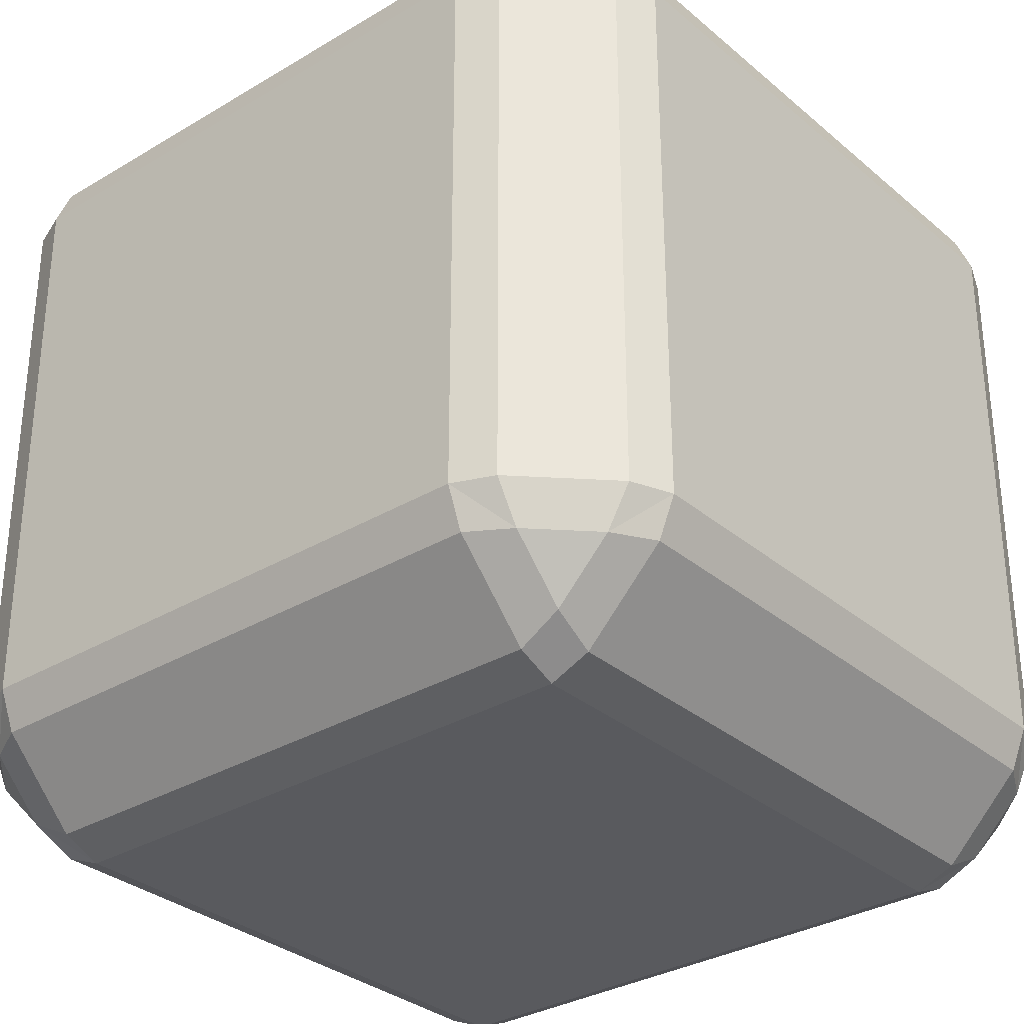
<metadata>
{"format":"obj","ext":"obj","renderer":"f3d","projection":"perspective","resolution":1024,"background":"white","views":[{"elev":-31.8,"azim":-49.8,"up":"+Y"}]}
</metadata>
<code>
o Cube.001
v -0.9604 -0.7734 -0.3223
v -0.9604 -0.7734 -0.6777
v -0.7734 -0.9604 -0.3223
v -0.3223 0.3223 1
v -0.3223 0.6777 1
v -0.6777 0.3223 1
v 0.3223 0.7734 0.9604
v 0.6777 0.7734 0.9604
v 0.3223 0.9604 0.7734
v -0.9604 0.7734 0.3223
v -0.9604 0.7734 0.6777
v -0.7734 0.9604 0.3223
v -1 0.3223 -0.3223
v -1 0.6777 -0.3223
v -1 0.3223 -0.6777
v 0.3223 0.9604 -0.7734
v 0.6777 0.9604 -0.7734
v 0.3223 0.7734 -0.9604
v -0.7734 -0.3223 -0.9604
v -0.7734 -0.6777 -0.9604
v -0.9604 -0.3223 -0.7734
v 0.9604 -0.3223 -0.7734
v 0.9604 -0.6777 -0.7734
v 0.7734 -0.3223 -0.9604
v -0.7734 -0.9604 0.3223
v -0.7734 -0.9604 0.6777
v -0.9604 -0.7734 0.3223
v 1 0.3223 0.3223
v 1 0.6777 0.3223
v 1 0.3223 0.6777
v -0.3223 0.9604 0.7734
v -0.6777 0.9604 0.7734
v -0.3223 0.7734 0.9604
v 1 -0.6777 0.3223
v 1 -0.3223 0.3223
v 1 -0.6777 0.6777
v 0.7734 -0.3223 0.9604
v 0.7734 -0.6777 0.9604
v 0.9604 -0.3223 0.7734
v 0.7734 0.9604 0.3223
v 0.7734 0.9604 0.6777
v 0.9604 0.7734 0.3223
v -0.3223 -0.6777 1
v -0.3223 -0.3223 1
v -0.6777 -0.6777 1
v -0.9604 -0.3223 0.7734
v -0.9604 -0.6777 0.7734
v -0.7734 -0.3223 0.9604
v -0.3223 0.7734 -0.9604
v -0.6777 0.7734 -0.9604
v -0.3223 0.9604 -0.7734
v -0.3223 -1 -0.6777
v -0.3223 -1 -0.3223
v -0.6777 -1 -0.6777
v 0.9604 0.7734 -0.3223
v 0.9604 0.7734 -0.6777
v 0.7734 0.9604 -0.3223
v -0.7734 0.9604 -0.3223
v -0.7734 0.9604 -0.6777
v -0.9604 0.7734 -0.3223
v 0.9604 -0.7734 -0.2102
v 0.9604 -0.7734 0.2102
v 0.7734 -0.9604 -0.2102
v 0.6777 0.6777 -1
v 0.6777 0.3223 -1
v 0.3223 0.6777 -1
v 0.6777 -1 -0.6777
v 0.6777 -1 -0.3223
v 0.3223 -1 -0.6777
v 0.6777 -0.3223 -1
v 0.6777 -0.6777 -1
v 0.3223 -0.3223 -1
v 0.9604 -0.7734 0.3223
v 0.9604 -0.7734 0.6777
v 0.7734 -0.9604 0.3223
v -0.3223 -0.7734 0.9604
v -0.6777 -0.7734 0.9604
v -0.3223 -0.9604 0.7734
v -1 -0.6777 -0.3223
v -1 -0.3223 -0.3223
v -1 -0.6777 -0.6777
v 0.7734 0.3223 -0.9604
v 0.7734 0.6777 -0.9604
v 0.9604 0.3223 -0.7734
v 0.6777 1 0.3223
v 0.3223 1 0.3223
v 0.6777 1 0.6777
v -0.3223 1 0.3223
v -0.6777 1 0.3223
v -0.3223 1 0.6777
v -0.9604 0.3223 -0.7734
v -0.9604 0.6777 -0.7734
v -0.7734 0.3223 -0.9604
v 1 -0.3223 0.2102
v 1 -0.6777 0.2102
v 1 -0.3223 -0.2102
v -0.2102 -0.6777 -1
v -0.2102 -0.3223 -1
v 0.2102 -0.6777 -1
v 0.3223 0.2102 -1
v 0.6777 0.2102 -1
v 0.3223 -0.2102 -1
v -0.2102 -0.3223 1
v -0.2102 -0.6777 1
v 0.2102 -0.3223 1
v 0.3223 -0.2102 1
v 0.6777 -0.2102 1
v 0.3223 0.2102 1
v -1 -0.3223 -0.2102
v -1 -0.6777 -0.2102
v -1 -0.3223 0.2102
v -1 -0.2102 0.3223
v -1 -0.2102 0.6777
v -1 0.2102 0.3223
v -0.3223 -0.2102 -1
v -0.6777 -0.2102 -1
v -0.3223 0.2102 -1
v 1 0.6777 0.2102
v 1 0.3223 0.2102
v 1 0.6777 -0.2102
v -0.2102 0.3223 -1
v -0.2102 0.6777 -1
v 0.2102 0.3223 -1
v -0.2102 0.6777 1
v -0.2102 0.3223 1
v 0.2102 0.6777 1
v -1 0.6777 -0.2102
v -1 0.3223 -0.2102
v -1 0.6777 0.2102
v -0.2102 1 -0.2102
v -0.2102 1 0.2102
v 0.2102 1 -0.2102
v 1 0.2102 -0.2102
v 1 0.2102 0.2102
v 1 -0.2102 -0.2102
v 0.2102 0.2102 1
v -0.2102 0.2102 1
v 0.2102 -0.2102 1
v -1 0.2102 0.2102
v -1 0.2102 -0.2102
v -1 -0.2102 0.2102
v 0.2102 -0.2102 -1
v -0.2102 -0.2102 -1
v 0.2102 0.2102 -1
v 0.6777 -1 0.3223
v 0.6777 -1 0.6777
v 0.3223 -1 0.3223
v -0.3223 -0.3223 -1
v -0.3223 -0.6777 -1
v -0.6777 -0.3223 -1
v 1 0.3223 -0.6777
v 1 0.6777 -0.6777
v 1 0.3223 -0.3223
v -0.3223 -1 0.3223
v -0.3223 -1 0.6777
v -0.6777 -1 0.3223
v 0.6777 0.3223 1
v 0.6777 0.6777 1
v 0.3223 0.3223 1
v -0.9085 -0.7795 -0.7795
v -0.7795 -0.7795 -0.9085
v -0.7795 -0.9085 -0.7795
v -1 0.3223 0.6777
v -1 0.6777 0.6777
v -1 0.3223 0.3223
v -0.3223 0.6777 -1
v -0.3223 0.3223 -1
v -0.6777 0.6777 -1
v 0.7795 0.9085 0.7795
v 0.7795 0.7795 0.9085
v 0.9085 0.7795 0.7795
v -0.7795 0.7795 -0.9085
v -0.9085 0.7795 -0.7795
v -0.7795 0.9085 -0.7795
v -0.7795 0.9085 0.7795
v -0.9085 0.7795 0.7795
v -0.7795 0.7795 0.9085
v -0.3223 1 -0.6777
v -0.6777 1 -0.6777
v -0.3223 1 -0.3223
v 1 -0.6777 -0.6777
v 1 -0.3223 -0.6777
v 1 -0.6777 -0.3223
v 0.7795 -0.7795 -0.9085
v 0.9085 -0.7795 -0.7795
v 0.7795 -0.9085 -0.7795
v 0.7734 -0.9604 -0.3223
v 0.7734 -0.9604 -0.6777
v 0.9604 -0.7734 -0.3223
v 0.7795 -0.9085 0.7795
v 0.9085 -0.7795 0.7795
v 0.7795 -0.7795 0.9085
v 0.6777 -0.6777 1
v 0.6777 -0.3223 1
v 0.3223 -0.3223 1
v -0.7795 -0.9085 0.7795
v -0.7795 -0.7795 0.9085
v -0.9085 -0.7795 0.7795
v -1 -0.6777 0.6777
v -1 -0.3223 0.6777
v -1 -0.6777 0.3223
v -0.3223 -0.9604 -0.7734
v -0.6777 -0.9604 -0.7734
v -0.3223 -0.7734 -0.9604
v 0.9085 0.7795 -0.7795
v 0.7795 0.7795 -0.9085
v 0.7795 0.9085 -0.7795
v 0.6777 1 -0.6777
v 0.3223 1 -0.6777
v 0.6777 1 -0.3223
v 0.9604 0.3223 0.7734
v 0.9604 0.6777 0.7734
v 0.7734 0.3223 0.9604
v -0.7734 0.3223 0.9604
v -0.7734 0.6777 0.9604
v -0.9604 0.3223 0.7734
v -0.3223 0.2102 1
v -0.6777 0.2102 1
v -0.3223 -0.2102 1
v -0.2102 -1 -0.3223
v -0.2102 -1 -0.6777
v 0.2102 -1 -0.3223
v -0.2102 -0.9604 -0.7734
v -0.2102 -0.7734 -0.9604
v 0.2102 -0.9604 -0.7734
v 1 0.2102 0.3223
v 1 0.2102 0.6777
v 1 -0.2102 0.3223
v -0.2102 0.9604 0.7734
v -0.2102 0.7734 0.9604
v 0.2102 0.9604 0.7734
v -0.2102 1 0.3223
v -0.2102 1 0.6777
v 0.2102 1 0.3223
v 0.7734 0.9604 0.2102
v 0.9604 0.7734 0.2102
v 0.7734 0.9604 -0.2102
v -0.7734 0.9604 -0.2102
v -0.9604 0.7734 -0.2102
v -0.7734 0.9604 0.2102
v 0.9604 0.2102 0.7734
v 0.7734 0.2102 0.9604
v 0.9604 -0.2102 0.7734
v 0.2102 -0.7734 0.9604
v -0.2102 -0.7734 0.9604
v 0.2102 -0.9604 0.7734
v 0.3223 -1 -0.2102
v 0.6777 -1 -0.2102
v 0.3223 -1 0.2102
v 0.2102 0.7734 -0.9604
v -0.2102 0.7734 -0.9604
v 0.2102 0.9604 -0.7734
v -0.7734 0.2102 0.9604
v -0.9604 0.2102 0.7734
v -0.7734 -0.2102 0.9604
v -0.9604 -0.7734 0.2102
v -0.9604 -0.7734 -0.2102
v -0.7734 -0.9604 0.2102
v -0.2102 -1 0.6777
v -0.2102 -1 0.3223
v 0.2102 -1 0.6777
v -0.6777 1 0.2102
v -0.3223 1 0.2102
v -0.6777 1 -0.2102
v -0.9604 0.2102 -0.7734
v -0.7734 0.2102 -0.9604
v -0.9604 -0.2102 -0.7734
v -1 0.2102 -0.3223
v -1 0.2102 -0.6777
v -1 -0.2102 -0.3223
v -0.3223 -1 0.2102
v -0.6777 -1 0.2102
v -0.3223 -1 -0.2102
v 0.2102 -1 0.2102
v -0.2102 -1 0.2102
v 0.2102 -1 -0.2102
v 0.3223 1 0.2102
v 0.6777 1 0.2102
v 0.3223 1 -0.2102
v 1 -0.2102 -0.3223
v 1 -0.2102 -0.6777
v 1 0.2102 -0.3223
v 0.2102 1 -0.3223
v 0.2102 1 -0.6777
v -0.2102 1 -0.3223
v 0.7734 -0.2102 -0.9604
v 0.7734 0.2102 -0.9604
v 0.9604 -0.2102 -0.7734
v 0.3223 -0.9604 0.7734
v 0.6777 -0.9604 0.7734
v 0.3223 -0.7734 0.9604
v 0.6777 -0.7734 -0.9604
v 0.6777 -0.9604 -0.7734
v 0.6777 -0.7734 0.9604
v -0.6777 -1 0.6777
v -0.9604 -0.7734 0.6777
v -0.6777 -0.6777 -1
v -0.7734 -0.9604 -0.6777
v 0.7734 0.9604 -0.6777
v 1 0.6777 0.6777
v 0.9604 0.7734 0.6777
v -0.6777 1 0.6777
v -0.6777 0.6777 1
v -0.6777 0.7734 0.9604
v -1 0.6777 -0.6777
v -0.6777 0.9604 -0.7734
v 1 -0.6777 -0.2102
v 0.7734 -0.9604 0.2102
v 0.6777 -1 0.2102
v 0.2102 -0.7734 -0.9604
v 0.3223 -0.7734 -0.9604
v 0.2102 -1 -0.6777
v 0.3223 -0.9604 -0.7734
v 0.6777 -0.2102 -1
v 0.9604 0.2102 -0.7734
v 1 0.2102 -0.6777
v 0.2102 -0.6777 1
v -0.2102 -0.9604 0.7734
v 0.3223 -1 0.6777
v 0.6777 0.2102 1
v 0.7734 -0.2102 0.9604
v 1 -0.3223 0.6777
v 1 -0.2102 0.6777
v -1 -0.6777 0.2102
v -0.7734 -0.9604 -0.2102
v -0.6777 -1 -0.2102
v -1 0.2102 0.6777
v -0.9604 -0.2102 0.7734
v -0.6777 -0.3223 1
v -0.6777 -0.2102 1
v -0.6777 0.2102 -1
v -0.7734 -0.2102 -0.9604
v -1 -0.3223 -0.6777
v -1 -0.2102 -0.6777
v 0.9604 0.7734 -0.2102
v 0.6777 1 -0.2102
v 0.2102 0.6777 -1
v -0.2102 0.9604 -0.7734
v -0.2102 1 -0.6777
v 0.2102 0.7734 0.9604
v 0.3223 1 0.6777
v 0.2102 1 0.6777
v -0.9604 0.7734 0.2102
v 0.2102 -1 0.3223
v -0.2102 -1 -0.2102
v 0.3223 -1 -0.3223
v -0.3223 1 -0.2102
v 0.2102 1 0.2102
v 0.3223 1 -0.3223
v 1 0.3223 -0.2102
v 1 -0.2102 0.2102
v 1 -0.3223 -0.3223
v 0.2102 0.3223 1
v -0.2102 -0.2102 1
v -1 0.3223 0.2102
v -1 -0.2102 -0.2102
v -1 -0.3223 0.3223
v 0.2102 -0.3223 -1
v -0.2102 0.2102 -1
v 0.3223 0.3223 -1
v 0.7734 -0.6777 -0.9604
v 0.9604 -0.7734 -0.6777
v 0.7734 -0.9604 0.6777
v 0.9604 -0.6777 0.7734
v -0.6777 -0.9604 0.7734
v -0.7734 -0.6777 0.9604
v -0.9604 -0.6777 -0.7734
v -0.6777 -0.7734 -0.9604
v 0.9604 0.6777 -0.7734
v 0.6777 0.7734 -0.9604
v 0.6777 0.9604 0.7734
v 0.7734 0.6777 0.9604
v -0.7734 0.9604 0.6777
v -0.9604 0.6777 0.7734
v -0.7734 0.6777 -0.9604
v -0.9604 0.7734 -0.6777
v -0.6777 -1 -0.3223
v -0.6777 0.3223 -1
v -0.6777 1 -0.3223
v 0.3223 -0.6777 -1
v 0.3223 -0.6777 1
v 1 0.6777 -0.3223
v 0.3223 0.6777 1
v -1 0.6777 0.3223
f 1 2 3
f 4 5 6
f 7 8 9
f 10 11 12
f 13 14 15
f 16 17 18
f 19 20 21
f 22 23 24
f 25 26 27
f 28 29 30
f 31 32 33
f 34 35 36
f 37 38 39
f 40 41 42
f 43 44 45
f 46 47 48
f 49 50 51
f 52 53 54
f 55 56 57
f 58 59 60
f 61 62 63
f 64 65 66
f 67 68 69
f 70 71 72
f 73 74 75
f 76 77 78
f 79 80 81
f 82 83 84
f 85 86 87
f 88 89 90
f 91 92 93
f 94 95 96
f 97 98 99
f 100 101 102
f 103 104 105
f 106 107 108
f 109 110 111
f 112 113 114
f 115 116 117
f 118 119 120
f 121 122 123
f 124 125 126
f 127 128 129
f 130 131 132
f 133 134 135
f 136 137 138
f 139 140 141
f 142 143 144
f 145 146 147
f 148 149 150
f 151 152 153
f 154 155 156
f 157 158 159
f 160 161 162
f 163 164 165
f 166 167 168
f 169 170 171
f 172 173 174
f 175 176 177
f 178 179 180
f 181 182 183
f 184 185 186
f 187 188 189
f 190 191 192
f 193 194 195
f 196 197 198
f 199 200 201
f 202 203 204
f 205 206 207
f 208 209 210
f 211 212 213
f 214 215 216
f 217 218 219
f 220 221 222
f 223 224 225
f 226 227 228
f 229 230 231
f 232 233 234
f 235 236 237
f 238 239 240
f 241 242 243
f 244 245 246
f 247 248 249
f 250 251 252
f 253 254 255
f 256 257 258
f 259 260 261
f 262 263 264
f 265 266 267
f 268 269 270
f 271 272 273
f 274 275 276
f 277 278 279
f 280 281 282
f 283 284 285
f 286 287 288
f 289 290 291
f 184 292 71
f 185 23 181
f 67 293 186
f 190 290 146
f 191 74 36
f 193 294 192
f 196 26 295
f 197 77 45
f 199 296 198
f 160 2 81
f 161 20 297
f 54 298 162
f 205 56 152
f 206 83 64
f 208 299 207
f 169 41 87
f 170 8 158
f 300 301 171
f 175 32 302
f 176 11 164
f 303 304 177
f 172 50 168
f 173 92 305
f 179 306 174
f 61 189 307
f 62 95 73
f 308 75 309
f 68 187 248
f 223 221 202
f 224 204 97
f 310 99 311
f 69 312 313
f 286 24 314
f 287 101 82
f 315 84 316
f 182 22 281
f 244 291 317
f 245 104 76
f 318 78 259
f 319 289 261
f 241 227 211
f 242 213 320
f 321 107 37
f 322 323 39
f 256 27 324
f 110 1 257
f 325 3 326
f 156 25 272
f 253 218 214
f 254 216 327
f 328 113 46
f 329 330 48
f 265 269 91
f 266 93 331
f 332 116 19
f 333 334 21
f 235 278 40
f 236 42 118
f 335 120 55
f 210 336 57
f 250 18 337
f 251 122 49
f 338 51 339
f 209 16 284
f 229 233 31
f 230 33 124
f 340 126 7
f 341 342 9
f 238 264 58
f 239 60 127
f 343 129 10
f 89 262 12
f 274 249 344
f 275 260 271
f 345 273 220
f 346 247 222
f 130 285 347
f 131 263 232
f 348 234 277
f 349 283 279
f 133 282 350
f 134 119 226
f 351 228 94
f 352 280 96
f 136 108 353
f 137 125 217
f 354 219 103
f 195 106 105
f 139 114 355
f 140 128 268
f 356 270 109
f 357 112 111
f 142 102 358
f 143 98 115
f 359 117 121
f 360 100 123
f 293 292 186
f 361 23 184
f 362 188 185
f 294 290 192
f 363 74 190
f 364 38 191
f 296 26 198
f 365 77 196
f 366 47 197
f 298 2 162
f 367 20 160
f 368 203 161
f 299 56 207
f 369 83 205
f 370 17 206
f 301 41 171
f 371 8 169
f 372 212 170
f 304 32 177
f 373 11 175
f 374 215 176
f 306 50 174
f 375 92 172
f 376 59 173
f 187 189 63
f 307 95 61
f 73 75 62
f 309 248 308
f 312 221 225
f 202 204 223
f 97 99 224
f 311 313 310
f 22 24 288
f 314 101 286
f 82 84 287
f 316 281 315
f 289 291 246
f 317 104 244
f 76 78 245
f 259 261 318
f 323 227 243
f 211 213 241
f 320 107 242
f 37 39 321
f 25 27 258
f 324 110 256
f 1 3 257
f 326 272 325
f 330 218 255
f 214 216 253
f 327 113 254
f 46 48 328
f 334 269 267
f 91 93 265
f 331 116 266
f 19 21 332
f 336 278 237
f 40 42 235
f 118 120 236
f 55 57 335
f 16 18 252
f 337 122 250
f 49 51 251
f 339 284 338
f 342 233 231
f 31 33 229
f 124 126 230
f 7 9 340
f 262 264 240
f 58 60 238
f 127 129 239
f 10 12 343
f 247 249 276
f 344 260 274
f 271 273 275
f 220 222 345
f 283 285 132
f 347 263 130
f 232 234 131
f 277 279 348
f 280 282 135
f 350 119 133
f 226 228 134
f 94 96 351
f 106 108 138
f 353 125 136
f 217 219 137
f 103 105 354
f 112 114 141
f 355 128 139
f 268 270 140
f 109 111 356
f 100 102 144
f 358 98 142
f 115 117 143
f 121 123 359
f 34 36 73
f 146 145 363
f 52 54 202
f 297 149 368
f 65 64 82
f 152 151 369
f 43 45 76
f 295 155 365
f 30 300 211
f 158 157 372
f 81 1 79
f 54 377 298
f 6 303 214
f 164 163 374
f 15 305 91
f 168 378 375
f 85 87 40
f 300 29 301
f 166 168 49
f 179 178 306
f 90 302 31
f 303 5 304
f 379 179 58
f 305 14 376
f 68 67 187
f 181 183 362
f 380 71 311
f 67 69 293
f 182 181 22
f 71 70 361
f 319 146 289
f 193 381 294
f 194 193 37
f 36 322 364
f 156 295 25
f 199 201 296
f 200 199 46
f 45 329 366
f 150 297 19
f 81 333 367
f 382 152 55
f 208 210 299
f 209 208 16
f 64 66 370
f 383 158 7
f 87 341 371
f 384 164 10
f 302 89 373
f 154 156 271
f 377 53 326
f 346 68 247
f 145 147 309
f 53 52 220
f 69 346 312
f 155 154 259
f 147 319 344
f 88 90 232
f 341 86 342
f 349 209 283
f 178 180 339
f 86 85 277
f 210 349 336
f 89 88 262
f 180 379 347
f 28 30 226
f 322 35 323
f 352 182 280
f 151 153 316
f 35 34 94
f 183 352 307
f 29 28 118
f 153 382 350
f 4 6 217
f 329 44 330
f 195 194 106
f 157 159 320
f 44 43 103
f 381 195 317
f 5 4 124
f 159 383 353
f 13 15 268
f 333 80 334
f 357 200 112
f 163 165 327
f 80 79 109
f 201 357 324
f 14 13 127
f 165 384 355
f 148 150 115
f 378 167 331
f 360 65 100
f 70 72 314
f 167 166 121
f 66 360 337
f 149 148 97
f 72 380 358
f 311 292 313
f 2 298 3
f 5 303 6
f 8 371 9
f 11 373 12
f 14 305 15
f 17 370 18
f 20 367 21
f 23 361 24
f 26 296 27
f 29 300 30
f 32 304 33
f 35 322 36
f 38 364 39
f 41 301 42
f 44 329 45
f 47 366 48
f 50 306 51
f 53 377 54
f 56 299 57
f 59 376 60
f 62 308 63
f 65 360 66
f 68 346 69
f 71 380 72
f 74 363 75
f 77 365 78
f 80 333 81
f 83 369 84
f 86 341 87
f 89 302 90
f 92 375 93
f 95 307 96
f 98 358 99
f 101 314 102
f 104 317 105
f 107 320 108
f 110 324 111
f 113 327 114
f 116 331 117
f 119 350 120
f 122 337 123
f 125 353 126
f 128 355 129
f 131 348 132
f 134 351 135
f 137 354 138
f 140 356 141
f 143 359 144
f 146 319 147
f 149 297 150
f 152 382 153
f 155 295 156
f 158 383 159
f 164 384 165
f 167 378 168
f 179 379 180
f 182 352 183
f 188 362 189
f 381 193 195
f 200 357 201
f 203 368 204
f 209 349 210
f 212 372 213
f 215 374 216
f 218 330 219
f 221 312 222
f 224 310 225
f 227 323 228
f 230 340 231
f 233 342 234
f 236 335 237
f 239 343 240
f 242 321 243
f 245 318 246
f 248 309 249
f 251 338 252
f 254 328 255
f 257 325 258
f 260 344 261
f 263 347 264
f 266 332 267
f 269 334 270
f 272 326 273
f 275 345 276
f 278 336 279
f 281 316 282
f 284 339 285
f 287 315 288
f 290 294 291
f 361 184 71
f 362 185 181
f 188 67 186
f 363 190 146
f 364 191 36
f 38 193 192
f 365 196 295
f 366 197 45
f 47 199 198
f 367 160 81
f 368 161 297
f 203 54 162
f 369 205 152
f 370 206 64
f 17 208 207
f 371 169 87
f 372 170 158
f 212 300 171
f 373 175 302
f 374 176 164
f 215 303 177
f 375 172 168
f 376 173 305
f 59 179 174
f 189 183 307
f 95 34 73
f 75 145 309
f 187 63 248
f 221 52 202
f 204 149 97
f 99 380 311
f 312 225 313
f 24 70 314
f 101 65 82
f 84 151 316
f 22 288 281
f 291 381 317
f 104 43 76
f 78 155 259
f 289 246 261
f 227 30 211
f 213 157 320
f 107 194 37
f 323 243 39
f 27 201 324
f 79 1 110
f 3 377 326
f 25 258 272
f 218 6 214
f 216 163 327
f 113 200 46
f 330 255 48
f 269 15 91
f 93 378 331
f 116 150 19
f 334 267 21
f 278 85 40
f 42 29 118
f 120 382 55
f 336 237 57
f 18 66 337
f 122 166 49
f 51 178 339
f 16 252 284
f 233 90 31
f 33 5 124
f 126 383 7
f 342 231 9
f 264 379 58
f 60 14 127
f 129 384 10
f 262 240 12
f 249 147 344
f 260 154 271
f 273 53 220
f 247 276 222
f 285 180 347
f 263 88 232
f 234 86 277
f 283 132 279
f 282 153 350
f 119 28 226
f 228 35 94
f 280 135 96
f 108 159 353
f 125 4 217
f 219 44 103
f 106 138 105
f 114 165 355
f 128 13 268
f 270 80 109
f 112 141 111
f 102 72 358
f 98 148 115
f 117 167 121
f 100 144 123
f 292 184 186
f 23 185 184
f 188 186 185
f 290 190 192
f 74 191 190
f 38 192 191
f 26 196 198
f 77 197 196
f 47 198 197
f 2 160 162
f 20 161 160
f 203 162 161
f 56 205 207
f 83 206 205
f 17 207 206
f 41 169 171
f 8 170 169
f 212 171 170
f 32 175 177
f 11 176 175
f 215 177 176
f 50 172 174
f 92 173 172
f 59 174 173
f 189 61 63
f 95 62 61
f 75 308 62
f 248 63 308
f 221 223 225
f 204 224 223
f 99 310 224
f 313 225 310
f 24 286 288
f 101 287 286
f 84 315 287
f 281 288 315
f 291 244 246
f 104 245 244
f 78 318 245
f 261 246 318
f 227 241 243
f 213 242 241
f 107 321 242
f 39 243 321
f 27 256 258
f 110 257 256
f 3 325 257
f 272 258 325
f 218 253 255
f 216 254 253
f 113 328 254
f 48 255 328
f 269 265 267
f 93 266 265
f 116 332 266
f 21 267 332
f 278 235 237
f 42 236 235
f 120 335 236
f 57 237 335
f 18 250 252
f 122 251 250
f 51 338 251
f 284 252 338
f 233 229 231
f 33 230 229
f 126 340 230
f 9 231 340
f 264 238 240
f 60 239 238
f 129 343 239
f 12 240 343
f 249 274 276
f 260 275 274
f 273 345 275
f 222 276 345
f 285 130 132
f 263 131 130
f 234 348 131
f 279 132 348
f 282 133 135
f 119 134 133
f 228 351 134
f 96 135 351
f 108 136 138
f 125 137 136
f 219 354 137
f 105 138 354
f 114 139 141
f 128 140 139
f 270 356 140
f 111 141 356
f 102 142 144
f 98 143 142
f 117 359 143
f 123 144 359
f 36 74 73
f 145 75 363
f 54 203 202
f 149 204 368
f 64 83 82
f 151 84 369
f 45 77 76
f 155 78 365
f 300 212 211
f 157 213 372
f 2 1 81
f 377 3 298
f 303 215 214
f 163 216 374
f 305 92 91
f 378 93 375
f 87 41 40
f 29 42 301
f 168 50 49
f 178 51 306
f 302 32 31
f 5 33 304
f 179 59 58
f 14 60 376
f 67 188 187
f 183 189 362
f 71 292 311
f 69 313 293
f 181 23 22
f 70 24 361
f 146 290 289
f 381 291 294
f 193 38 37
f 322 39 364
f 295 26 25
f 201 27 296
f 199 47 46
f 329 48 366
f 297 20 19
f 333 21 367
f 152 56 55
f 210 57 299
f 208 17 16
f 66 18 370
f 158 8 7
f 341 9 371
f 164 11 10
f 89 12 373
f 156 272 271
f 53 273 326
f 68 248 247
f 147 249 309
f 52 221 220
f 346 222 312
f 154 260 259
f 319 261 344
f 90 233 232
f 86 234 342
f 209 284 283
f 180 285 339
f 85 278 277
f 349 279 336
f 88 263 262
f 379 264 347
f 30 227 226
f 35 228 323
f 182 281 280
f 153 282 316
f 34 95 94
f 352 96 307
f 28 119 118
f 382 120 350
f 6 218 217
f 44 219 330
f 194 107 106
f 159 108 320
f 43 104 103
f 195 105 317
f 4 125 124
f 383 126 353
f 15 269 268
f 80 270 334
f 200 113 112
f 165 114 327
f 79 110 109
f 357 111 324
f 13 128 127
f 384 129 355
f 150 116 115
f 167 117 331
f 65 101 100
f 72 102 314
f 166 122 121
f 360 123 337
f 148 98 97
f 380 99 358
f 292 293 313

</code>
